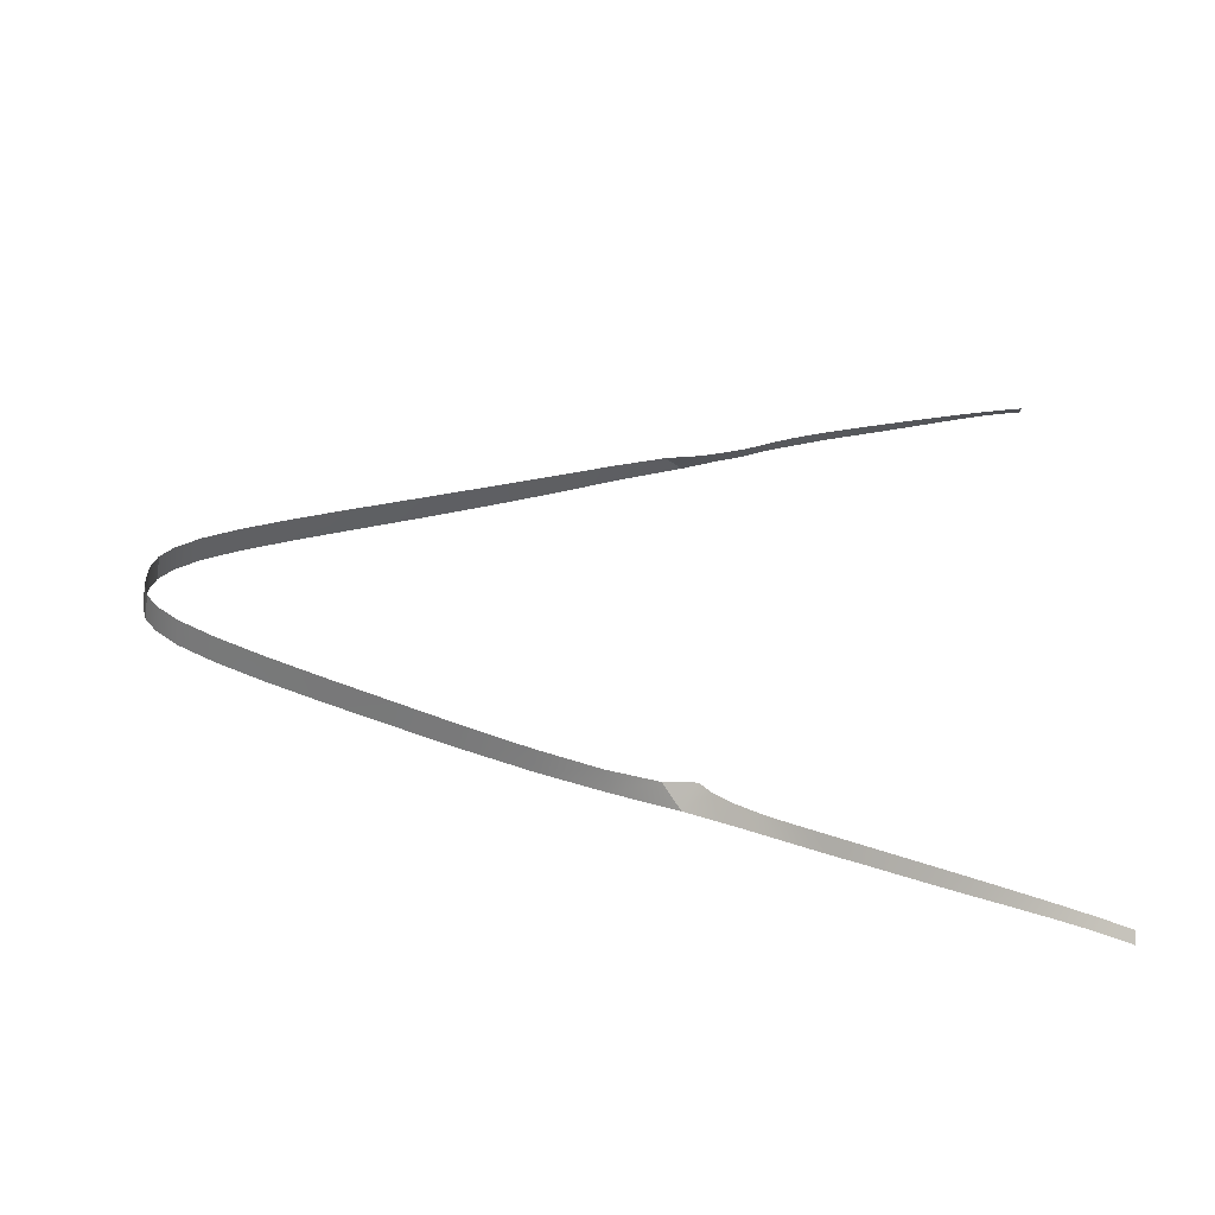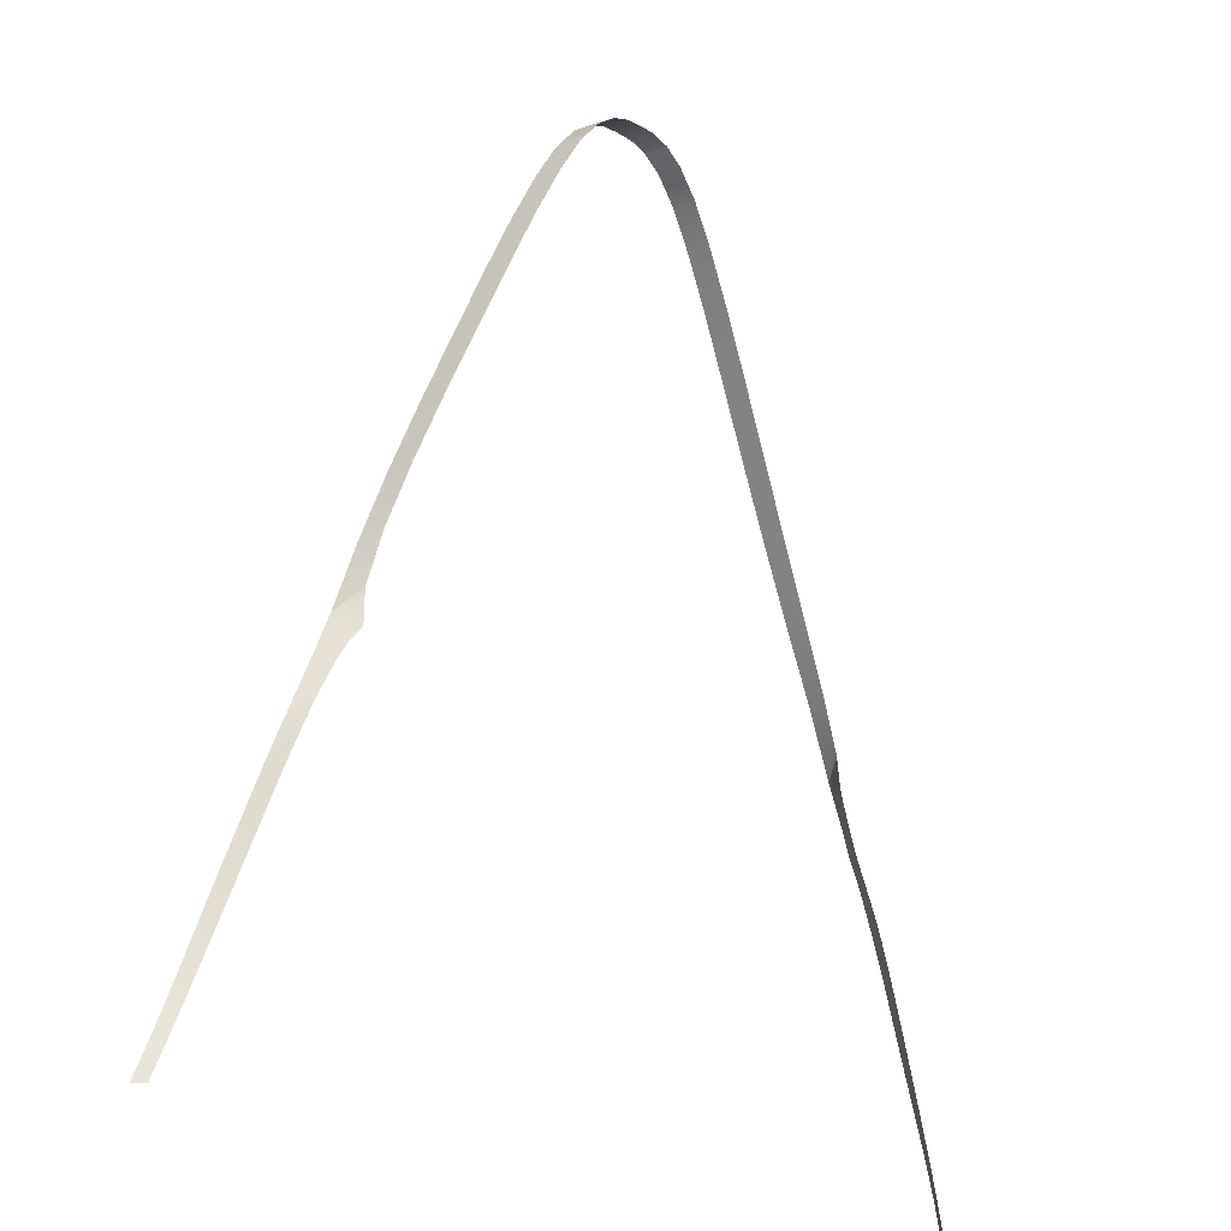
<metadata>
{"format":"obj","ext":"obj","renderer":"f3d","projection":"perspective","resolution":1024,"background":"white","views":[{"elev":35.1,"azim":-88.6,"up":"+Z"},{"elev":-21.5,"azim":-45.7,"up":"+Y"}]}
</metadata>
<code>
o Mesh_181_Mesh_181.001
v -0.1512 1.889 -0.5756
v -0.161 1.884 -0.5857
v -0.1566 1.879 -0.5772
v -0.1526 1.904 -0.5858
v -0.1668 1.87 -0.5858
v -0.1619 1.868 -0.578
v -0.1715 1.859 -0.5859
v -0.1754 1.85 -0.586
v -0.1666 1.858 -0.5782
v -0.1708 1.849 -0.5782
v -0.1791 1.841 -0.5862
v -0.1747 1.841 -0.5782
v -0.1829 1.832 -0.5864
v -0.1786 1.831 -0.5784
v -0.1872 1.821 -0.5866
v -0.188 1.807 -0.5795
v -0.1829 1.821 -0.5789
v -0.1923 1.808 -0.5871
v -0.1942 1.791 -0.5804
v -0.1985 1.791 -0.5879
v -0.201 1.773 -0.5815
v -0.2053 1.773 -0.5885
v -0.212 1.755 -0.589
v -0.2137 1.739 -0.5839
v -0.2077 1.755 -0.5827
v -0.218 1.739 -0.5896
v -0.2184 1.727 -0.5849
v -0.2227 1.727 -0.5902
v -0.2221 1.717 -0.5858
v -0.2264 1.717 -0.5909
v -0.2294 1.709 -0.5917
v -0.2278 1.702 -0.5875
v -0.2251 1.709 -0.5867
v -0.2321 1.702 -0.5926
v -0.0929 2.048 -0.583
v -0.1073 2.011 -0.5712
v -0.0913 2.048 -0.5688
v -0.1092 2.011 -0.5847
v -0.1227 1.975 -0.5731
v -0.1253 1.974 -0.5857
v -0.14 1.938 -0.5857
v -0.145 1.913 -0.5743
v -0.1363 1.941 -0.5741
v -0.1526 1.904 -0.5858
v -0.03762 2.158 -0.5614
v -0.05047 2.14 -0.5775
v -0.04937 2.138 -0.5627
v -0.03858 2.16 -0.5761
v -0.06351 2.114 -0.5792
v -0.06229 2.112 -0.5645
v -0.07767 2.083 -0.5811
v -0.07629 2.082 -0.5666
v 3.8e-05 2.181 -0.5598
v 3.8e-05 2.183 -0.5744
v -0.0086 2.18 -0.5598
v -0.00887 2.183 -0.5745
v -0.01755 2.178 -0.56
v -0.01808 2.18 -0.5747
v -0.02712 2.171 -0.5605
v -0.02788 2.173 -0.5752
v -0.01755 2.178 -0.56
v -0.01808 2.18 -0.5747
v -0.1461 1.896 -0.5733
v -0.145 1.913 -0.5743
v 0.1716 1.859 -0.5859
v 0.1667 1.858 -0.5782
v 0.1755 1.85 -0.586
v 0.1709 1.849 -0.5782
v 0.1669 1.87 -0.5863
v 0.162 1.868 -0.578
v 0.1527 1.904 -0.5858
v 0.1513 1.889 -0.5756
v 0.1611 1.884 -0.5857
v 0.1567 1.879 -0.5772
v 0.1873 1.821 -0.5866
v 0.188 1.807 -0.5795
v 0.1924 1.808 -0.5871
v 0.183 1.821 -0.5789
v 0.183 1.832 -0.5864
v 0.1787 1.831 -0.5784
v 0.1792 1.841 -0.5862
v 0.1748 1.841 -0.5782
v 0.2121 1.755 -0.589
v 0.2138 1.739 -0.5839
v 0.2181 1.739 -0.5896
v 0.2078 1.755 -0.5827
v 0.2054 1.773 -0.5885
v 0.2011 1.773 -0.5815
v 0.1943 1.791 -0.5804
v 0.1986 1.791 -0.5879
v 0.2295 1.709 -0.5917
v 0.2279 1.702 -0.5875
v 0.2322 1.702 -0.5926
v 0.2252 1.709 -0.5867
v 0.2265 1.717 -0.5909
v 0.2222 1.717 -0.5858
v 0.2185 1.727 -0.5849
v 0.2228 1.727 -0.5902
v 0.09138 2.048 -0.5688
v 0.1073 2.011 -0.5712
v 0.09298 2.048 -0.583
v 0.1093 2.011 -0.5847
v 0.1228 1.975 -0.5731
v 0.1254 1.974 -0.5857
v 0.1363 1.941 -0.5741
v 0.1451 1.913 -0.5743
v 0.1401 1.938 -0.5857
v 0.1527 1.904 -0.5858
v 0.0377 2.158 -0.5614
v 0.05054 2.14 -0.5775
v 0.03865 2.16 -0.5761
v 0.04945 2.138 -0.5627
v 0.06359 2.114 -0.5792
v 0.06236 2.112 -0.5645
v 0.07774 2.083 -0.5811
v 0.07636 2.082 -0.5666
v 0.008676 2.18 -0.5598
v 0.008946 2.183 -0.5745
v 0.01762 2.178 -0.56
v 0.01815 2.18 -0.5747
v 0.0272 2.171 -0.5605
v 0.02796 2.173 -0.5752
v 0.01815 2.18 -0.5747
v 0.01762 2.178 -0.56
v 0.1462 1.896 -0.5733
v 0.1451 1.913 -0.5743
f 1 2 3
f 1 4 2
f 3 2 5
f 3 5 6
f 7 8 9
f 9 8 10
f 5 7 6
f 6 7 9
f 10 8 11
f 10 11 12
f 12 11 13
f 12 13 14
f 15 16 17
f 16 15 18
f 13 15 14
f 14 15 17
f 18 19 16
f 19 18 20
f 20 21 19
f 21 20 22
f 23 24 25
f 24 23 26
f 22 25 21
f 25 22 23
f 26 27 24
f 27 26 28
f 28 29 27
f 29 28 30
f 31 32 33
f 32 31 34
f 30 33 29
f 33 30 31
f 35 36 37
f 36 35 38
f 38 39 36
f 39 38 40
f 41 42 43
f 41 44 42
f 40 43 39
f 43 40 41
f 45 46 47
f 46 45 48
f 47 49 50
f 49 47 46
f 51 37 52
f 37 51 35
f 50 51 52
f 51 50 49
f 53 54 55
f 55 54 56
f 55 56 57
f 57 56 58
f 59 48 45
f 48 59 60
f 61 62 59
f 59 62 60
f 4 1 63
f 63 64 4
f 65 66 67
f 66 68 67
f 69 70 65
f 70 66 65
f 71 72 73
f 72 74 73
f 73 74 69
f 74 70 69
f 75 76 77
f 76 75 78
f 79 80 75
f 80 78 75
f 67 68 81
f 68 82 81
f 81 82 79
f 82 80 79
f 83 84 85
f 84 83 86
f 87 86 83
f 86 87 88
f 77 89 90
f 89 77 76
f 90 88 87
f 88 90 89
f 91 92 93
f 92 91 94
f 95 94 91
f 94 95 96
f 85 97 98
f 97 85 84
f 98 96 95
f 96 98 97
f 99 100 101
f 101 100 102
f 100 103 102
f 102 103 104
f 105 106 107
f 108 107 106
f 103 105 104
f 104 105 107
f 109 110 111
f 110 109 112
f 112 113 110
f 113 112 114
f 99 115 116
f 115 99 101
f 114 115 113
f 115 114 116
f 53 117 54
f 117 118 54
f 117 119 118
f 119 120 118
f 121 111 122
f 111 121 109
f 121 123 124
f 123 121 122
f 72 71 125
f 71 126 125

</code>
